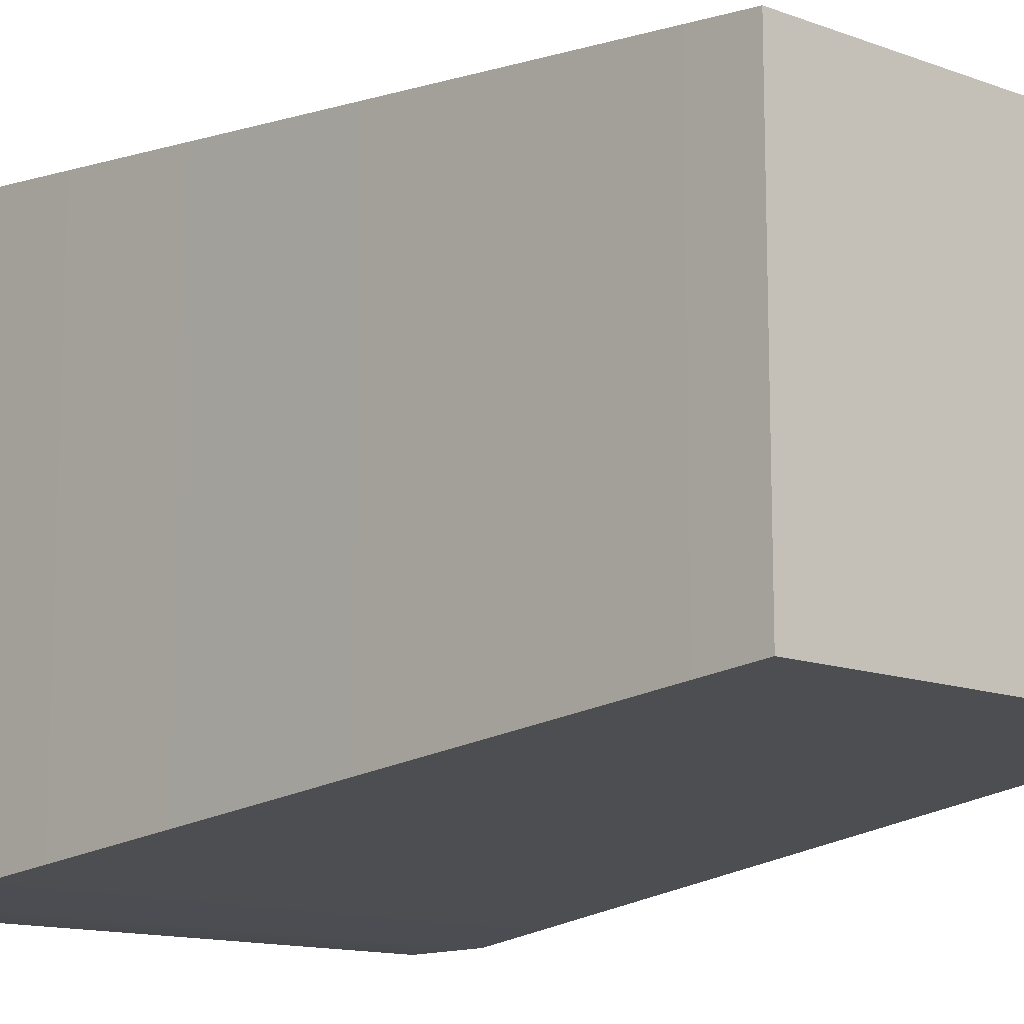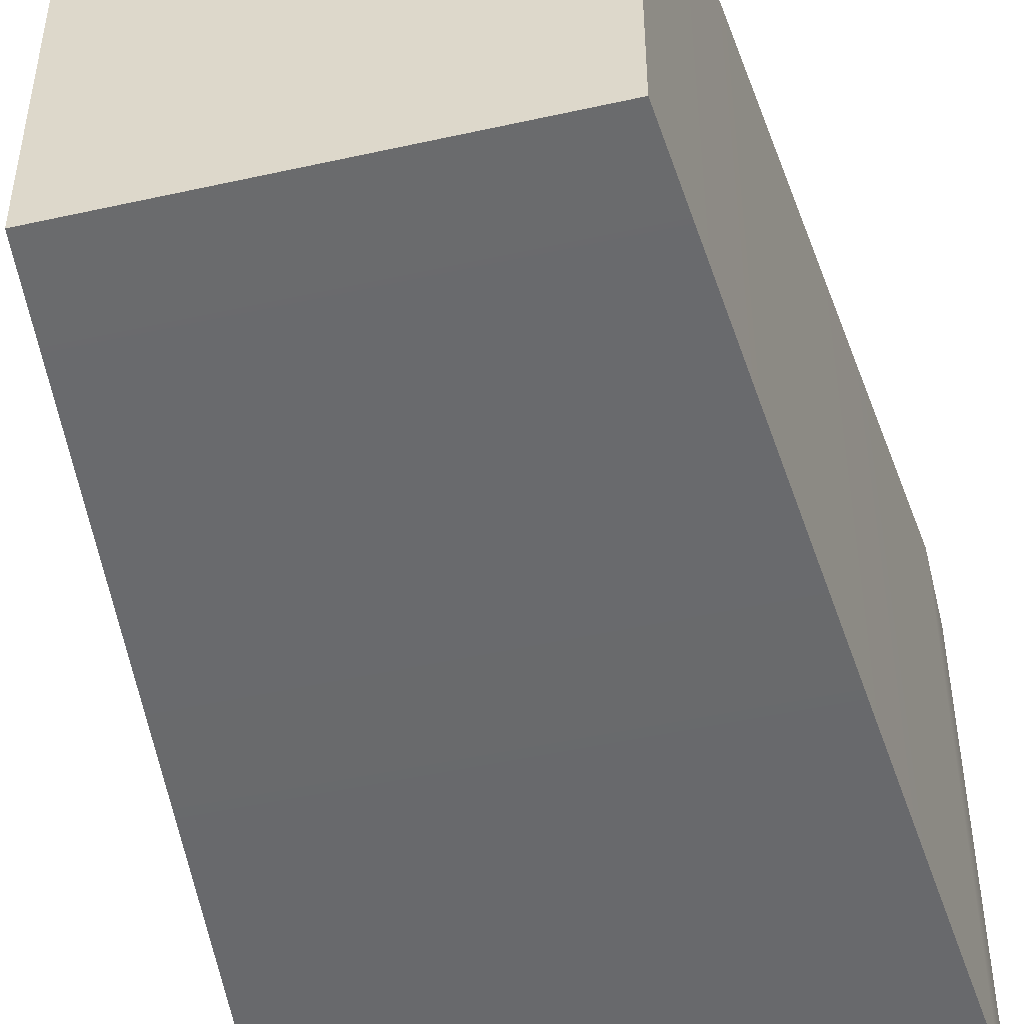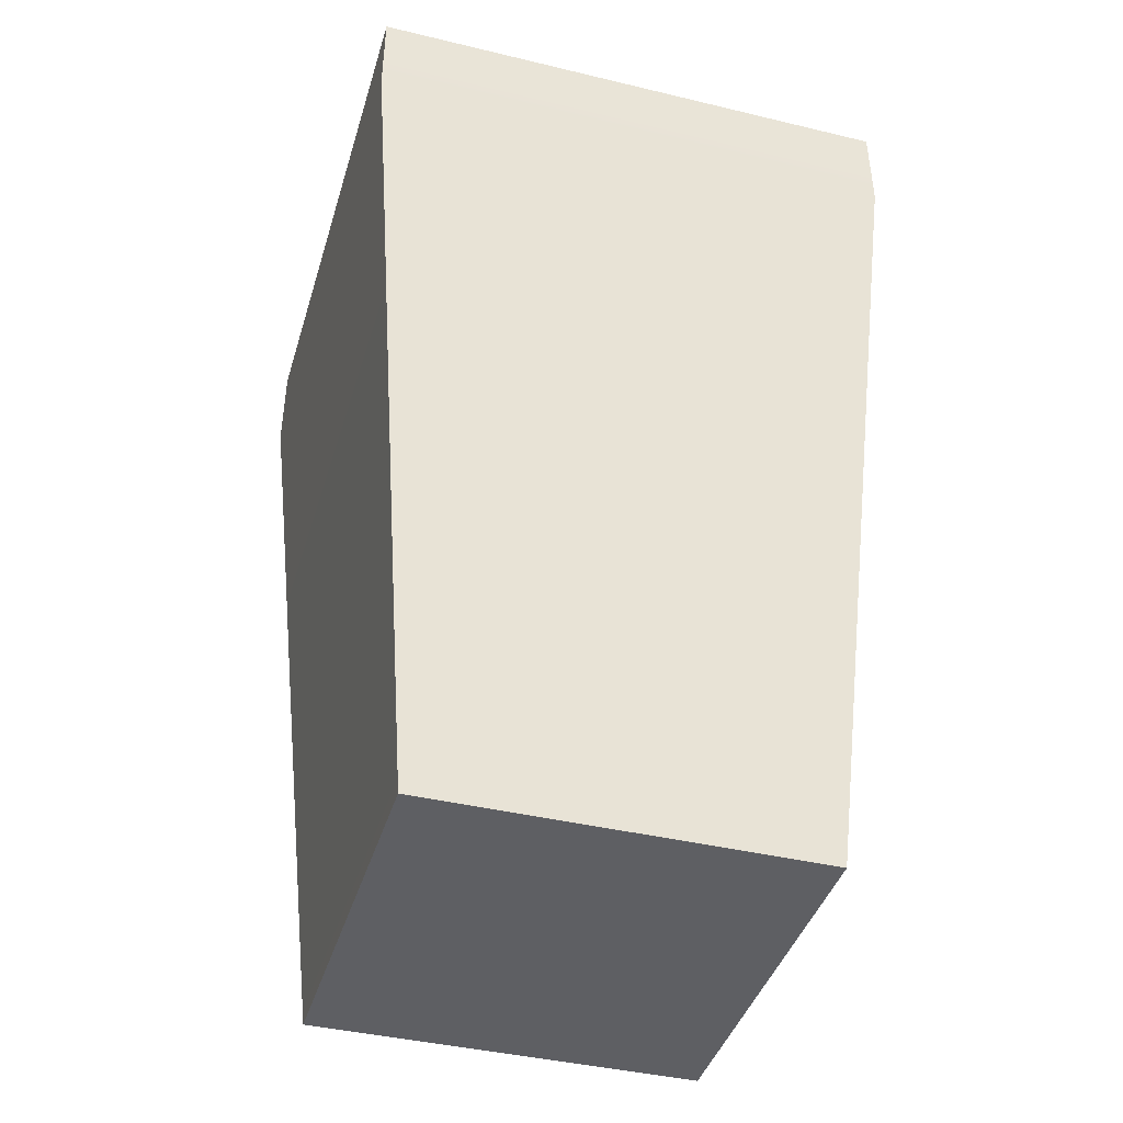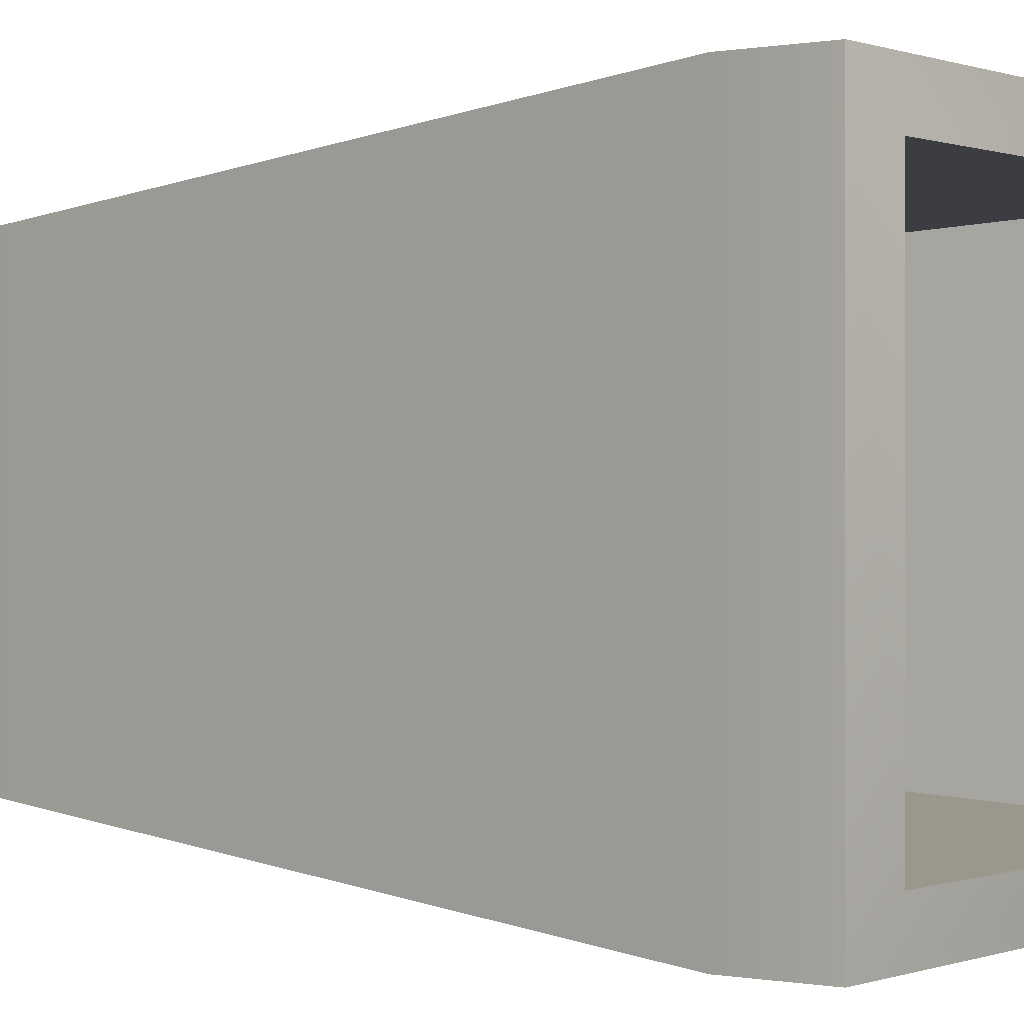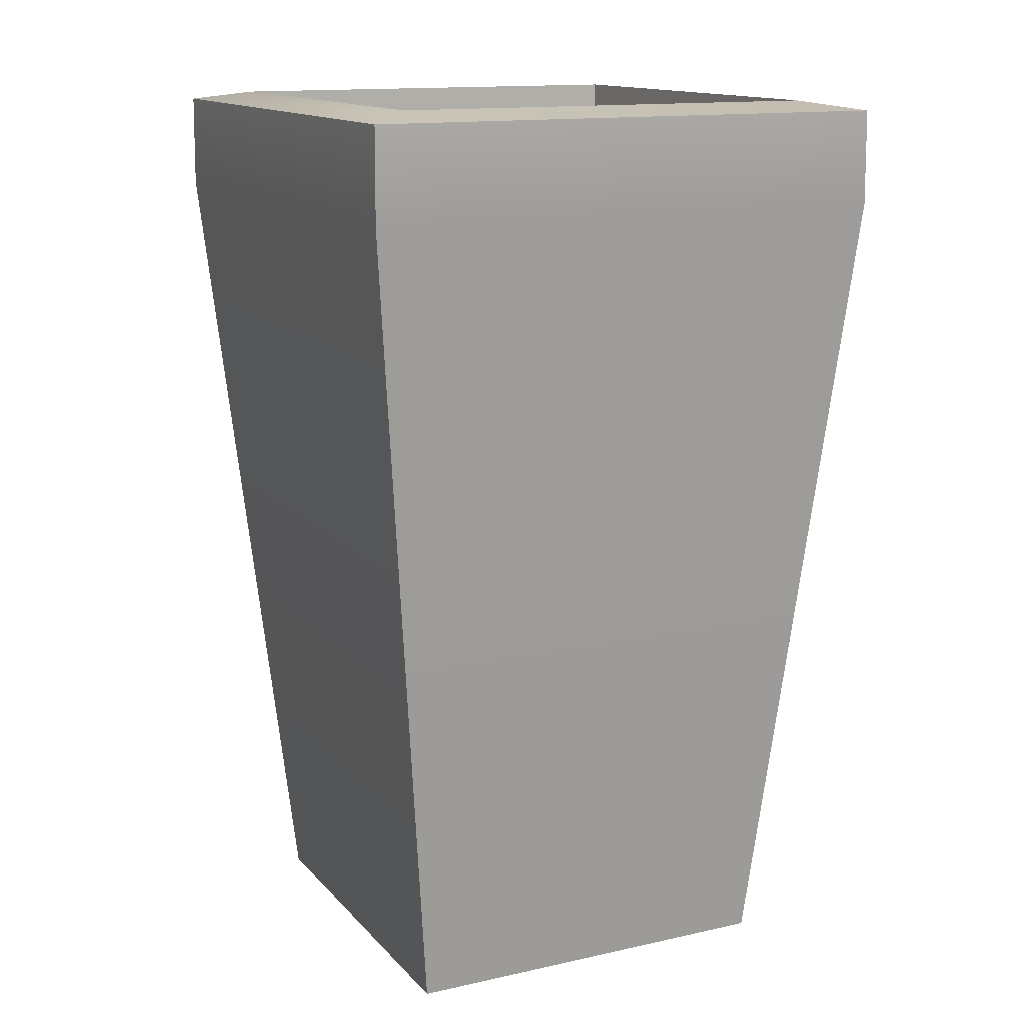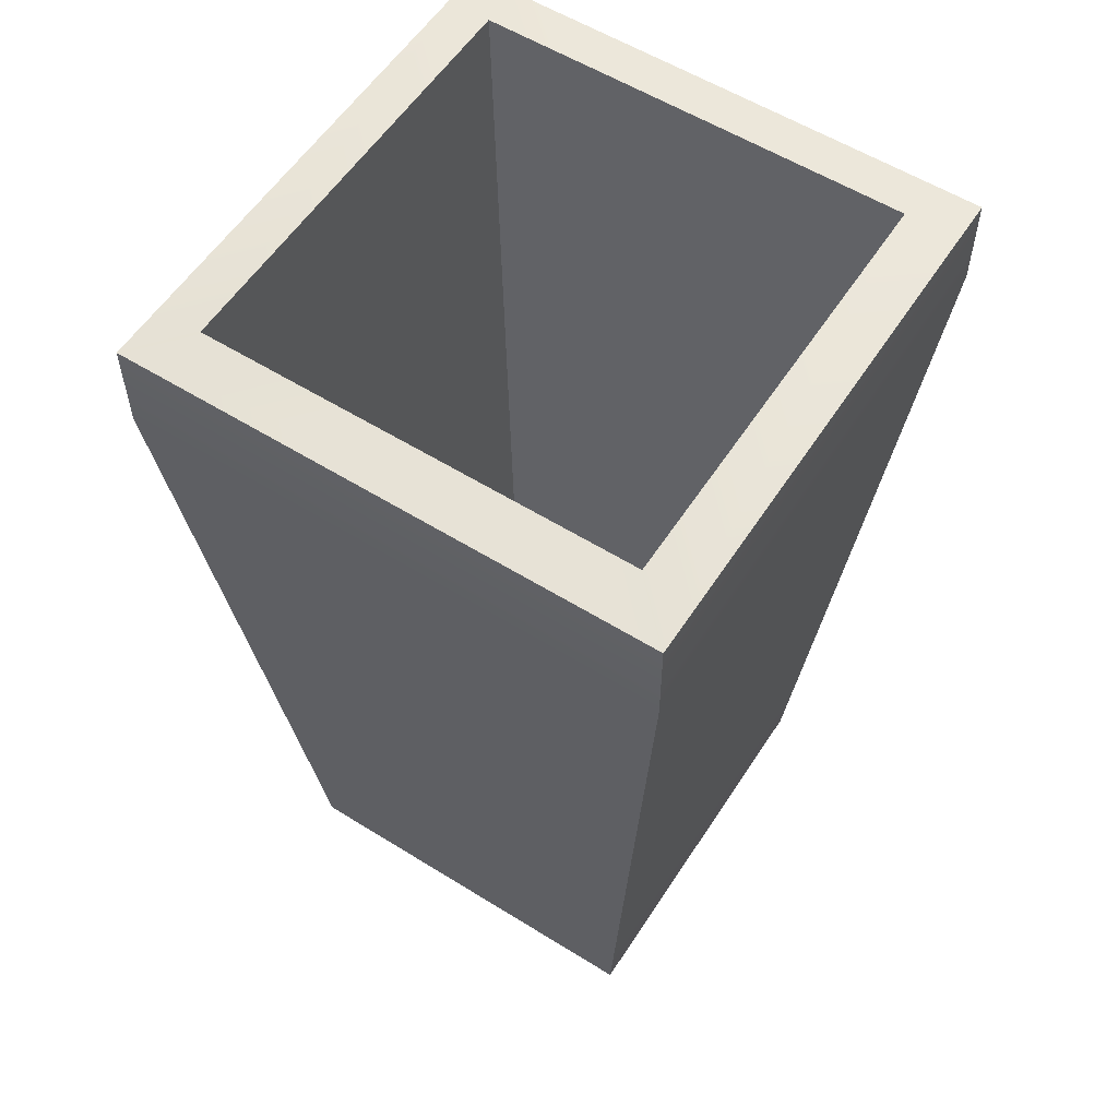
<metadata>
{"format":"obj","ext":"obj","renderer":"f3d","projection":"perspective","resolution":1024,"background":"white","views":[{"elev":-13.2,"azim":-40.2,"up":"+Z"},{"elev":-48.3,"azim":14.0,"up":"+Z"},{"elev":-41.0,"azim":73.7,"up":"+Y"},{"elev":0.1,"azim":128.0,"up":"+Z"},{"elev":14.1,"azim":64.0,"up":"+Y"},{"elev":57.6,"azim":32.8,"up":"+Y"}]}
</metadata>
<code>
v -0.06701 1.44 0.06703
v 0.06701 1.44 0.06703
v -0.09254 1.752 0.09253
v 0.09254 1.752 0.09253
v -0.09254 1.752 -0.09253
v 0.09254 1.752 -0.09253
v -0.06701 1.44 -0.067
v 0.06701 1.44 -0.067
v -0.09278 1.72 -0.09277
v -0.09278 1.72 0.09277
v 0.09278 1.72 0.09277
v 0.09278 1.72 -0.09277
v -0.07504 1.755 0.07504
v 0.07505 1.755 0.07504
v 0.07505 1.755 -0.07503
v -0.07504 1.755 -0.07503
v -0.05998 1.483 0.05999
v 0.05999 1.483 0.05999
v 0.05999 1.483 -0.05998
v -0.05998 1.483 -0.05998
f 10 11 4 3
f 17 18 19 20
f 5 6 12 9
f 7 8 2 1
f 11 12 6 4
f 9 10 3 5
f 7 1 10 9
f 1 2 11 10
f 2 8 12 11
f 9 12 8 7
f 3 4 14 13
f 4 6 15 14
f 6 5 16 15
f 5 3 13 16
f 13 14 18 17
f 14 15 19 18
f 15 16 20 19
f 16 13 17 20

</code>
